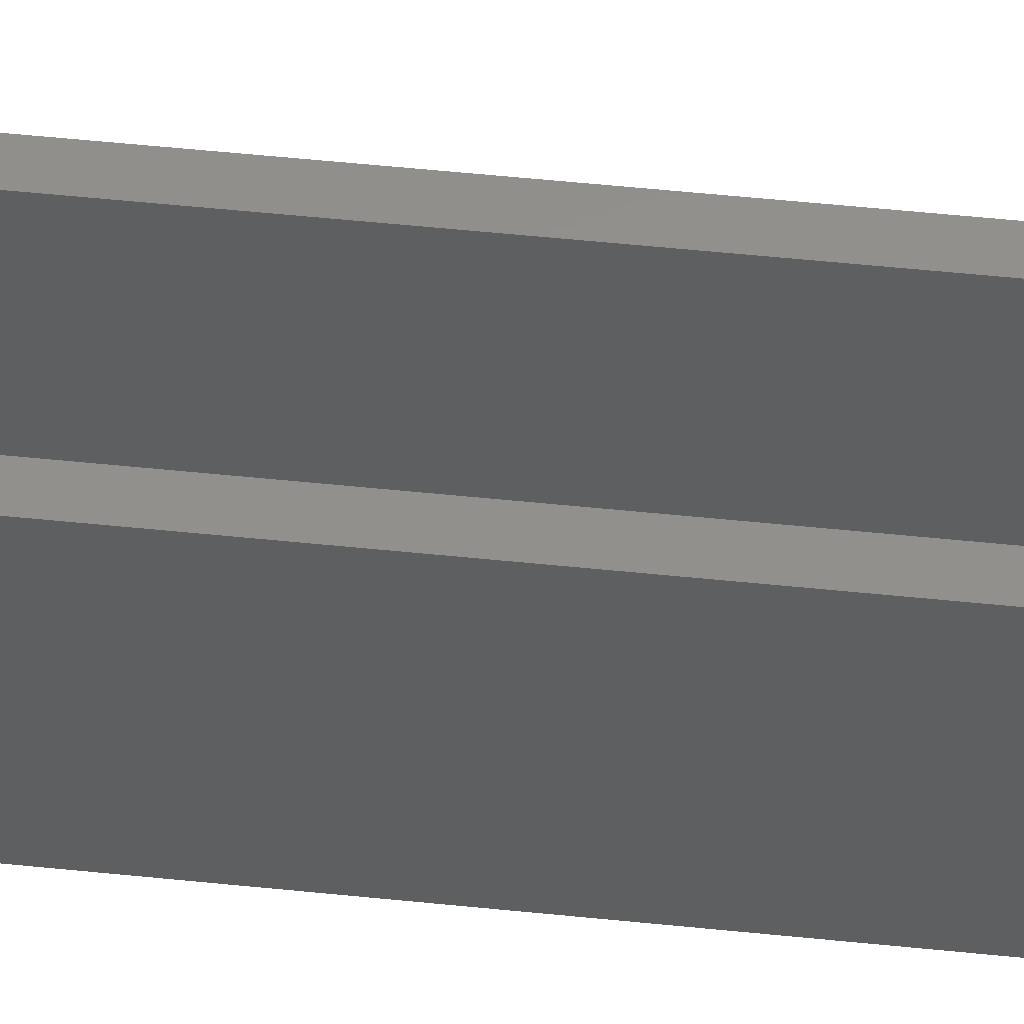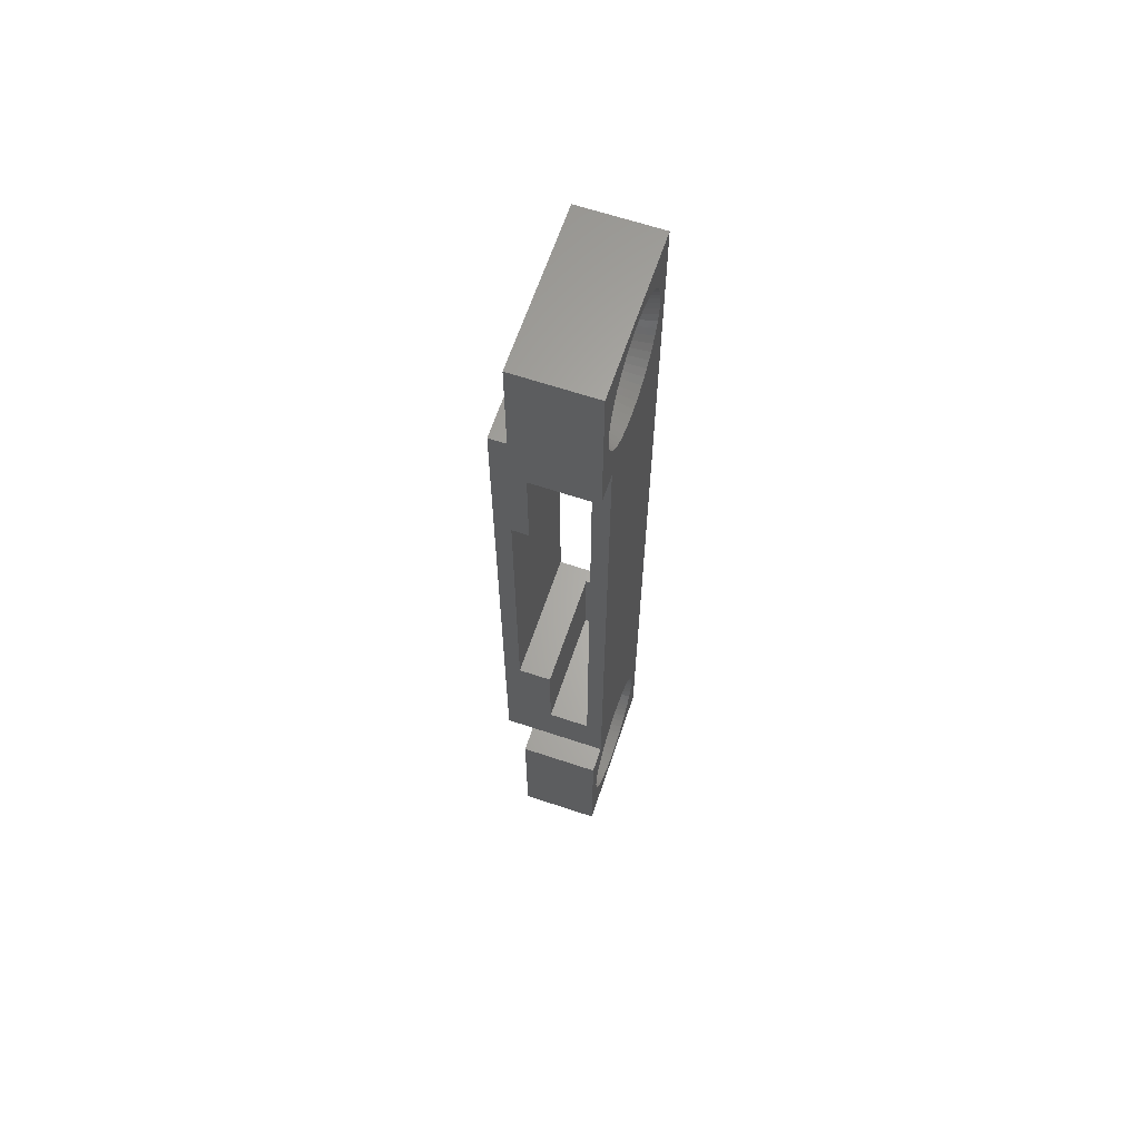
<metadata>
{"format":"stl","ext":"stl","renderer":"f3d","projection":"perspective","resolution":1024,"background":"white","views":[{"elev":52.5,"azim":-83.6,"up":"+Z"},{"elev":64.3,"azim":18.6,"up":"+Y"}]}
</metadata>
<code>
# stl→obj: 390 verts, 788 faces
v -5.5 -9.45 0
v -4.8 0 0
v -1 -9.45 0
v -6.5 0 0
v -6.5 -38.4 0
v 0 -48 0
v -1 -28.95 0
v 0 9.6 0
v -4.8 -38.4 0
v -4.8 -48 0
v -5.5 -28.95 0
v -4.8 9.6 0
v 0 -40.45 7.704
v 0 -38.4 8
v 0 -38.4 9.6
v 0 -39.25 5.447
v 0 -39.21 5.017
v 0 -39.35 5.87
v 0 -39.48 6.281
v 0 -39.67 6.674
v 0 -39.89 7.045
v 0 -40.15 7.39
v 0 -40.78 7.984
v 0 -41.14 8.227
v 0 -41.52 8.43
v 0 -41.92 8.591
v 0 -42.34 8.706
v 0 -42.77 8.777
v 0 -43.2 8.8
v 0 -48 9.6
v 0 -47.19 5.017
v 0 -47.19 4.583
v 0 -47.15 5.447
v 0 -47.05 5.87
v 0 -46.92 6.281
v 0 -46.73 6.674
v 0 -46.51 7.045
v 0 -46.25 7.39
v 0 -45.95 7.704
v 0 -45.62 7.984
v 0 -45.26 8.227
v 0 -44.88 8.43
v 0 -44.48 8.591
v 0 -44.06 8.706
v 0 -43.63 8.777
v 0 9.6 9.6
v 0 8.794 5.017
v 0 8.747 5.447
v 0 8.654 5.87
v 0 8.516 6.281
v 0 8.334 6.674
v 0 8.111 7.045
v 0 7.849 7.39
v 0 7.551 7.704
v 0 7.221 7.984
v 0 6.862 8.227
v 0 6.48 8.43
v 0 6.077 8.591
v 0 5.66 8.706
v 0 5.232 8.777
v 0 4.8 8.8
v 0 0 9.6
v 0 0.8527 5.447
v 0 0 8
v 0 0.8059 5.017
v 0 0.9458 5.87
v 0 1.084 6.281
v 0 1.266 6.674
v 0 1.489 7.045
v 0 1.751 7.39
v 0 2.049 7.704
v 0 2.379 7.984
v 0 2.738 8.227
v 0 3.12 8.43
v 0 3.523 8.591
v 0 3.94 8.706
v 0 4.368 8.777
v 0 8.794 4.583
v 0 8.747 4.153
v 0 8.654 3.73
v 0 8.516 3.319
v 0 8.334 2.926
v 0 8.111 2.555
v 0 7.849 2.21
v 0 7.551 1.896
v 0 7.221 1.616
v 0 6.862 1.373
v 0 6.48 1.17
v 0 6.077 1.009
v 0 5.66 0.8935
v 0 5.232 0.8234
v 0 4.8 0.8
v 0 4.368 0.8234
v 0 0.8059 4.583
v 0 0.8527 4.153
v 0 -39.25 4.153
v 0 0.9458 3.73
v 0 -39.35 3.73
v 0 1.084 3.319
v 0 -39.48 3.319
v 0 1.266 2.926
v 0 -39.67 2.926
v 0 1.489 2.555
v 0 -39.89 2.555
v 0 1.751 2.21
v 0 -40.15 2.21
v 0 -39.21 4.583
v 0 2.049 1.896
v 0 -40.45 1.896
v 0 2.379 1.616
v 0 -40.78 1.616
v 0 2.738 1.373
v 0 -41.14 1.373
v 0 3.12 1.17
v 0 -41.52 1.17
v 0 3.523 1.009
v 0 -41.92 1.009
v 0 3.94 0.8935
v 0 -42.34 0.8935
v 0 -42.77 0.8234
v 0 -43.2 0.8
v 0 -43.63 0.8234
v 0 -44.06 0.8935
v 0 -44.48 1.009
v 0 -44.88 1.17
v 0 -45.26 1.373
v 0 -45.62 1.616
v 0 -45.95 1.896
v 0 -46.25 2.21
v 0 -46.51 2.555
v 0 -46.73 2.926
v 0 -46.92 3.319
v 0 -47.05 3.73
v 0 -47.15 4.153
v -4.8 8.794 4.583
v -4.8 9.6 9.6
v -4.8 8.747 4.153
v -4.8 8.654 3.73
v -4.8 8.516 3.319
v -4.8 8.334 2.926
v -4.8 8.111 2.555
v -4.8 7.849 2.21
v -4.8 7.551 1.896
v -4.8 7.221 1.616
v -4.8 6.862 1.373
v -4.8 6.48 1.17
v -4.8 6.077 1.009
v -4.8 5.66 0.8935
v -4.8 5.232 0.8234
v -4.8 4.8 0.8
v -4.8 0 8
v -4.8 0.8059 4.583
v -4.8 0.8527 4.153
v -4.8 0.9458 3.73
v -4.8 1.084 3.319
v -4.8 1.266 2.926
v -4.8 1.489 2.555
v -4.8 1.751 2.21
v -4.8 2.049 1.896
v -4.8 2.379 1.616
v -4.8 2.738 1.373
v -4.8 3.12 1.17
v -4.8 3.523 1.009
v -4.8 3.94 0.8935
v -4.8 4.368 0.8234
v -4.8 8.794 5.017
v -4.8 8.747 5.447
v -4.8 8.654 5.87
v -4.8 8.516 6.281
v -4.8 8.334 6.674
v -4.8 8.111 7.045
v -4.8 7.849 7.39
v -4.8 7.551 7.704
v -4.8 7.221 7.984
v -4.8 6.862 8.227
v -4.8 6.48 8.43
v -4.8 6.077 8.591
v -4.8 5.66 8.706
v -4.8 5.232 8.777
v -4.8 4.8 8.8
v -4.8 0 9.6
v -4.8 4.368 8.777
v -4.8 0.8059 5.017
v -4.8 0.8527 5.447
v -4.8 0.9458 5.87
v -4.8 1.084 6.281
v -4.8 1.266 6.674
v -4.8 1.489 7.045
v -4.8 1.751 7.39
v -4.8 2.049 7.704
v -4.8 2.379 7.984
v -4.8 2.738 8.227
v -4.8 3.12 8.43
v -4.8 3.523 8.591
v -4.8 3.94 8.706
v -6.5 0 8
v -2.4 5.488 1.675
v -2.4 5.146 1.619
v -2.4 5.822 1.768
v -2.4 6.144 1.896
v -2.4 6.45 2.058
v -2.4 6.737 2.252
v -2.4 7.001 2.477
v -2.4 7.239 2.728
v -2.4 7.449 3.004
v -2.4 7.627 3.301
v -2.4 7.773 3.616
v -2.4 7.883 3.944
v -2.4 7.958 4.282
v -2.4 7.995 4.627
v -2.4 7.995 4.973
v -2.4 7.958 5.318
v -2.4 7.883 5.656
v -2.4 7.773 5.984
v -2.4 7.627 6.299
v -2.4 7.449 6.596
v -2.4 7.239 6.872
v -2.4 7.001 7.123
v -2.4 6.737 7.348
v -2.4 6.45 7.542
v -2.4 6.144 7.704
v -2.4 5.822 7.832
v -2.4 5.488 7.925
v -2.4 5.146 7.981
v -2.4 4.8 8
v -2.4 4.454 7.981
v -2.4 4.112 7.925
v -2.4 3.778 7.832
v -2.4 3.456 7.704
v -2.4 3.15 7.542
v -2.4 2.863 7.348
v -2.4 2.599 7.123
v -2.4 2.361 6.872
v -2.4 2.151 6.596
v -2.4 1.973 6.299
v -2.4 1.827 5.984
v -2.4 1.717 5.656
v -2.4 1.642 5.318
v -2.4 1.605 4.973
v -2.4 1.605 4.627
v -2.4 1.642 4.282
v -2.4 1.717 3.944
v -2.4 1.827 3.616
v -2.4 1.973 3.301
v -2.4 2.151 3.004
v -2.4 2.361 2.728
v -2.4 2.599 2.477
v -2.4 2.863 2.252
v -2.4 3.15 2.058
v -2.4 3.456 1.896
v -2.4 3.778 1.768
v -2.4 4.112 1.675
v -2.4 4.454 1.619
v -2.4 4.8 1.6
v -4.8 -39.21 4.583
v -4.8 -38.4 8
v -4.8 -39.21 5.017
v -4.8 -39.25 4.153
v -4.8 -39.35 3.73
v -4.8 -39.48 3.319
v -4.8 -39.67 2.926
v -4.8 -39.89 2.555
v -4.8 -40.15 2.21
v -4.8 -40.45 1.896
v -4.8 -40.78 1.616
v -4.8 -41.14 1.373
v -4.8 -41.52 1.17
v -4.8 -41.92 1.009
v -4.8 -42.34 0.8935
v -4.8 -42.77 0.8234
v -4.8 -43.2 0.8
v -4.8 -47.19 4.583
v -4.8 -47.19 5.017
v -4.8 -47.15 4.153
v -4.8 -47.05 3.73
v -4.8 -46.92 3.319
v -4.8 -46.73 2.926
v -4.8 -46.51 2.555
v -4.8 -46.25 2.21
v -4.8 -45.95 1.896
v -4.8 -45.62 1.616
v -4.8 -45.26 1.373
v -4.8 -44.88 1.17
v -4.8 -44.48 1.009
v -4.8 -44.06 0.8935
v -4.8 -43.63 0.8234
v -4.8 -39.25 5.447
v -4.8 -39.35 5.87
v -4.8 -39.48 6.281
v -4.8 -39.67 6.674
v -4.8 -39.89 7.045
v -4.8 -40.15 7.39
v -4.8 -40.45 7.704
v -4.8 -38.4 9.6
v -4.8 -40.78 7.984
v -4.8 -41.14 8.227
v -4.8 -41.52 8.43
v -4.8 -41.92 8.591
v -4.8 -42.34 8.706
v -4.8 -42.77 8.777
v -4.8 -43.2 8.8
v -4.8 -48 9.6
v -4.8 -43.63 8.777
v -4.8 -44.06 8.706
v -4.8 -44.48 8.591
v -4.8 -44.88 8.43
v -4.8 -45.26 8.227
v -4.8 -45.62 7.984
v -4.8 -45.95 7.704
v -4.8 -46.25 7.39
v -4.8 -46.51 7.045
v -4.8 -46.73 6.674
v -4.8 -46.92 6.281
v -4.8 -47.05 5.87
v -4.8 -47.15 5.447
v -2.4 -42.51 1.675
v -2.4 -42.85 1.619
v -2.4 -42.18 1.768
v -2.4 -41.86 1.896
v -2.4 -41.55 2.058
v -2.4 -41.26 2.252
v -2.4 -41 2.477
v -2.4 -40.76 2.728
v -2.4 -40.55 3.004
v -2.4 -40.37 3.301
v -2.4 -40.23 3.616
v -2.4 -40.12 3.944
v -2.4 -40.04 4.282
v -2.4 -40 4.627
v -2.4 -40 4.973
v -2.4 -40.04 5.318
v -2.4 -40.12 5.656
v -2.4 -40.23 5.984
v -2.4 -40.37 6.299
v -2.4 -40.55 6.596
v -2.4 -40.76 6.872
v -2.4 -41 7.123
v -2.4 -41.26 7.348
v -2.4 -41.55 7.542
v -2.4 -41.86 7.704
v -2.4 -42.18 7.832
v -2.4 -42.51 7.925
v -2.4 -42.85 7.981
v -2.4 -43.2 8
v -2.4 -43.55 7.981
v -2.4 -43.89 7.925
v -2.4 -44.22 7.832
v -2.4 -44.54 7.704
v -2.4 -44.85 7.542
v -2.4 -45.14 7.348
v -2.4 -45.4 7.123
v -2.4 -45.64 6.872
v -2.4 -45.85 6.596
v -2.4 -46.03 6.299
v -2.4 -46.17 5.984
v -2.4 -46.28 5.656
v -2.4 -46.36 5.318
v -2.4 -46.4 4.973
v -2.4 -46.4 4.627
v -2.4 -46.36 4.282
v -2.4 -46.28 3.944
v -2.4 -46.17 3.616
v -2.4 -46.03 3.301
v -2.4 -45.85 3.004
v -2.4 -45.64 2.728
v -2.4 -45.4 2.477
v -2.4 -45.14 2.252
v -2.4 -44.85 2.058
v -2.4 -44.54 1.896
v -2.4 -44.22 1.768
v -2.4 -43.89 1.675
v -2.4 -43.55 1.619
v -2.4 -43.2 1.6
v -4.5 -3.45 0.8
v -1 -3.45 8
v -4.5 -3.45 8
v -1 -3.45 0.8
v -6.5 -38.4 8
v -4.5 -9.45 8
v -4.5 -9.45 0.8
v -3.5 -34.95 8
v -3.5 -28.95 0.8
v -3.5 -28.95 8
v -3.5 -34.95 0.8
v -5.5 -28.95 8
v -5.5 -9.45 8
v -1 -34.95 0.8
v -1 -34.95 8
v -1 -9.45 0.8
v -1 -28.95 0.8
f 1 2 3
f 1 4 2
f 4 1 5
f 6 7 8
f 9 6 10
f 6 9 7
f 9 11 7
f 11 5 1
f 5 11 9
f 3 8 7
f 2 8 3
f 8 2 12
f 13 14 15
f 14 16 17
f 14 18 16
f 14 19 18
f 14 20 19
f 14 21 20
f 14 22 21
f 14 13 22
f 15 23 13
f 15 24 23
f 15 25 24
f 15 26 25
f 15 27 26
f 15 28 27
f 15 29 28
f 30 29 15
f 31 30 32
f 33 30 31
f 34 30 33
f 35 30 34
f 36 30 35
f 37 30 36
f 38 30 37
f 39 30 38
f 40 30 39
f 41 30 40
f 42 30 41
f 43 30 42
f 44 30 43
f 45 30 44
f 29 30 45
f 46 47 8
f 46 48 47
f 46 49 48
f 46 50 49
f 46 51 50
f 46 52 51
f 46 53 52
f 46 54 53
f 46 55 54
f 46 56 55
f 46 57 56
f 46 58 57
f 46 59 58
f 46 60 59
f 46 61 60
f 62 61 46
f 63 64 65
f 66 64 63
f 67 64 66
f 68 64 67
f 69 64 68
f 70 64 69
f 71 64 70
f 64 71 62
f 72 62 71
f 73 62 72
f 74 62 73
f 75 62 74
f 76 62 75
f 77 62 76
f 61 62 77
f 78 8 47
f 79 8 78
f 80 8 79
f 81 8 80
f 82 8 81
f 83 8 82
f 84 8 83
f 85 8 84
f 86 8 85
f 87 8 86
f 88 8 87
f 89 8 88
f 90 8 89
f 91 8 90
f 92 8 91
f 93 8 92
f 65 64 94
f 94 64 95
f 96 95 64
f 96 64 14
f 95 96 97
f 98 97 96
f 97 98 99
f 100 99 98
f 99 100 101
f 102 101 100
f 101 102 103
f 104 103 102
f 103 104 105
f 106 105 104
f 107 14 17
f 96 14 107
f 105 106 108
f 109 108 106
f 108 109 110
f 111 110 109
f 110 111 112
f 113 112 111
f 112 113 114
f 115 114 113
f 114 115 116
f 117 116 115
f 116 117 118
f 119 118 117
f 118 119 93
f 120 93 119
f 93 120 8
f 6 120 121
f 6 32 30
f 120 6 8
f 122 6 121
f 123 6 122
f 124 6 123
f 125 6 124
f 126 6 125
f 127 6 126
f 128 6 127
f 129 6 128
f 130 6 129
f 131 6 130
f 132 6 131
f 133 6 132
f 134 6 133
f 32 6 134
f 12 135 136
f 12 137 135
f 12 138 137
f 12 139 138
f 12 140 139
f 12 141 140
f 12 142 141
f 12 143 142
f 12 144 143
f 12 145 144
f 12 146 145
f 12 147 146
f 12 148 147
f 12 149 148
f 12 150 149
f 2 150 12
f 151 152 2
f 153 2 152
f 154 2 153
f 155 2 154
f 156 2 155
f 157 2 156
f 158 2 157
f 159 2 158
f 160 2 159
f 161 2 160
f 162 2 161
f 163 2 162
f 164 2 163
f 165 2 164
f 150 2 165
f 166 136 135
f 167 136 166
f 168 136 167
f 169 136 168
f 170 136 169
f 171 136 170
f 172 136 171
f 173 136 172
f 174 136 173
f 175 136 174
f 176 136 175
f 177 136 176
f 178 136 177
f 179 136 178
f 180 136 179
f 181 180 182
f 152 151 183
f 183 151 184
f 151 185 184
f 151 186 185
f 151 187 186
f 151 188 187
f 151 189 188
f 151 190 189
f 181 190 151
f 190 181 191
f 191 181 192
f 192 181 193
f 193 181 194
f 180 181 136
f 195 181 182
f 194 181 195
f 151 62 181
f 62 151 64
f 2 196 151
f 196 2 4
f 197 198 91
f 90 197 91
f 199 197 90
f 89 199 90
f 200 199 89
f 88 200 89
f 201 200 88
f 87 201 88
f 202 201 87
f 86 202 87
f 203 202 86
f 85 203 86
f 204 203 85
f 84 204 85
f 205 204 84
f 83 205 84
f 206 205 83
f 82 206 83
f 207 206 82
f 81 207 82
f 208 207 81
f 80 208 81
f 209 208 80
f 79 209 80
f 210 209 79
f 78 210 79
f 210 47 211
f 47 210 78
f 47 212 211
f 48 212 47
f 48 213 212
f 49 213 48
f 49 214 213
f 50 214 49
f 50 215 214
f 51 215 50
f 51 216 215
f 51 52 216
f 52 217 216
f 52 53 217
f 53 218 217
f 53 54 218
f 54 219 218
f 54 55 219
f 55 220 219
f 55 56 220
f 56 221 220
f 56 57 221
f 57 222 221
f 57 58 222
f 58 223 222
f 58 59 223
f 59 224 223
f 59 60 224
f 60 225 224
f 60 61 225
f 225 61 226
f 61 77 226
f 226 77 227
f 77 76 227
f 227 76 228
f 76 75 228
f 228 75 229
f 75 74 229
f 229 74 230
f 74 73 230
f 230 73 231
f 73 72 231
f 231 72 232
f 72 71 232
f 232 71 233
f 71 70 233
f 233 70 234
f 70 69 234
f 234 69 235
f 69 68 235
f 235 68 236
f 68 67 236
f 236 67 237
f 67 66 237
f 237 66 238
f 66 63 238
f 238 63 239
f 63 65 239
f 65 240 239
f 240 65 94
f 240 94 241
f 241 94 95
f 241 95 242
f 242 95 97
f 242 97 243
f 243 97 99
f 243 99 244
f 244 99 101
f 245 244 101
f 245 101 103
f 246 245 103
f 246 103 105
f 247 246 105
f 247 105 108
f 248 247 108
f 248 108 110
f 249 248 110
f 249 110 112
f 250 249 112
f 250 112 114
f 251 250 114
f 251 114 116
f 252 251 116
f 252 116 118
f 253 252 118
f 253 118 93
f 254 253 93
f 254 93 92
f 198 254 92
f 91 198 92
f 224 179 223
f 179 178 223
f 223 178 222
f 178 177 222
f 222 177 221
f 177 176 221
f 221 176 220
f 176 175 220
f 220 175 219
f 175 174 219
f 219 174 218
f 174 173 218
f 218 173 217
f 173 172 217
f 217 172 216
f 172 171 216
f 216 171 215
f 171 170 215
f 215 170 214
f 170 169 214
f 214 169 213
f 169 168 213
f 213 168 212
f 168 167 212
f 212 167 211
f 167 166 211
f 166 210 211
f 210 166 135
f 210 135 209
f 209 135 137
f 209 137 208
f 208 137 138
f 208 138 207
f 207 138 139
f 207 139 206
f 206 139 140
f 205 206 140
f 205 140 141
f 204 205 141
f 204 141 142
f 203 204 142
f 203 142 143
f 202 203 143
f 202 143 144
f 201 202 144
f 201 144 145
f 200 201 145
f 200 145 146
f 199 200 146
f 199 146 147
f 197 199 147
f 197 147 148
f 198 197 148
f 198 148 149
f 254 198 149
f 254 149 150
f 253 254 150
f 165 253 150
f 252 253 165
f 164 252 165
f 251 252 164
f 163 251 164
f 250 251 163
f 162 250 163
f 249 250 162
f 161 249 162
f 248 249 161
f 160 248 161
f 247 248 160
f 159 247 160
f 246 247 159
f 158 246 159
f 245 246 158
f 157 245 158
f 244 245 157
f 156 244 157
f 243 244 156
f 155 243 156
f 242 243 155
f 154 242 155
f 241 242 154
f 153 241 154
f 240 241 153
f 152 240 153
f 240 183 239
f 183 240 152
f 183 238 239
f 184 238 183
f 184 237 238
f 185 237 184
f 185 236 237
f 186 236 185
f 186 235 236
f 187 235 186
f 187 234 235
f 187 188 234
f 188 233 234
f 188 189 233
f 189 232 233
f 189 190 232
f 190 231 232
f 190 191 231
f 191 230 231
f 191 192 230
f 192 229 230
f 192 193 229
f 193 228 229
f 193 194 228
f 194 227 228
f 194 195 227
f 195 226 227
f 195 182 226
f 182 225 226
f 182 180 225
f 225 180 224
f 180 179 224
f 136 62 46
f 62 136 181
f 8 136 46
f 136 8 12
f 255 256 9
f 257 256 255
f 9 258 255
f 9 259 258
f 9 260 259
f 9 261 260
f 9 262 261
f 9 263 262
f 9 264 263
f 9 265 264
f 9 266 265
f 9 267 266
f 9 268 267
f 9 269 268
f 9 270 269
f 9 271 270
f 10 271 9
f 272 10 273
f 274 10 272
f 275 10 274
f 276 10 275
f 277 10 276
f 278 10 277
f 279 10 278
f 280 10 279
f 281 10 280
f 282 10 281
f 283 10 282
f 284 10 283
f 285 10 284
f 286 10 285
f 271 10 286
f 287 256 257
f 288 256 287
f 289 256 288
f 290 256 289
f 291 256 290
f 292 256 291
f 293 256 292
f 256 293 294
f 295 294 293
f 296 294 295
f 297 294 296
f 298 294 297
f 299 294 298
f 300 294 299
f 301 294 300
f 302 301 303
f 302 273 10
f 301 302 294
f 304 302 303
f 305 302 304
f 306 302 305
f 307 302 306
f 308 302 307
f 309 302 308
f 310 302 309
f 311 302 310
f 312 302 311
f 313 302 312
f 314 302 313
f 315 302 314
f 273 302 315
f 10 30 302
f 30 10 6
f 316 317 120
f 119 316 120
f 318 316 119
f 117 318 119
f 319 318 117
f 115 319 117
f 320 319 115
f 113 320 115
f 321 320 113
f 111 321 113
f 322 321 111
f 109 322 111
f 323 322 109
f 106 323 109
f 324 323 106
f 104 324 106
f 325 324 104
f 102 325 104
f 326 325 102
f 100 326 102
f 327 326 100
f 98 327 100
f 328 327 98
f 96 328 98
f 329 328 96
f 107 329 96
f 329 17 330
f 17 329 107
f 17 331 330
f 16 331 17
f 16 332 331
f 18 332 16
f 18 333 332
f 19 333 18
f 19 334 333
f 20 334 19
f 20 335 334
f 20 21 335
f 21 336 335
f 21 22 336
f 22 337 336
f 22 13 337
f 13 338 337
f 13 23 338
f 23 339 338
f 23 24 339
f 24 340 339
f 24 25 340
f 25 341 340
f 25 26 341
f 26 342 341
f 26 27 342
f 27 343 342
f 27 28 343
f 28 344 343
f 28 29 344
f 344 29 345
f 29 45 345
f 345 45 346
f 45 44 346
f 346 44 347
f 44 43 347
f 347 43 348
f 43 42 348
f 348 42 349
f 42 41 349
f 349 41 350
f 41 40 350
f 350 40 351
f 40 39 351
f 351 39 352
f 39 38 352
f 352 38 353
f 38 37 353
f 353 37 354
f 37 36 354
f 354 36 355
f 36 35 355
f 355 35 356
f 35 34 356
f 356 34 357
f 34 33 357
f 357 33 358
f 33 31 358
f 31 359 358
f 359 31 32
f 359 32 360
f 360 32 134
f 360 134 361
f 361 134 133
f 361 133 362
f 362 133 132
f 362 132 363
f 363 132 131
f 364 363 131
f 364 131 130
f 365 364 130
f 365 130 129
f 366 365 129
f 366 129 128
f 367 366 128
f 367 128 127
f 368 367 127
f 368 127 126
f 369 368 126
f 369 126 125
f 370 369 125
f 370 125 124
f 371 370 124
f 371 124 123
f 372 371 123
f 372 123 122
f 373 372 122
f 373 122 121
f 317 373 121
f 120 317 121
f 343 300 342
f 300 299 342
f 342 299 341
f 299 298 341
f 341 298 340
f 298 297 340
f 340 297 339
f 297 296 339
f 339 296 338
f 296 295 338
f 338 295 337
f 295 293 337
f 337 293 336
f 293 292 336
f 336 292 335
f 292 291 335
f 335 291 334
f 291 290 334
f 334 290 333
f 290 289 333
f 333 289 332
f 289 288 332
f 332 288 331
f 288 287 331
f 331 287 330
f 287 257 330
f 257 329 330
f 329 257 255
f 329 255 328
f 328 255 258
f 328 258 327
f 327 258 259
f 327 259 326
f 326 259 260
f 326 260 325
f 325 260 261
f 324 325 261
f 324 261 262
f 323 324 262
f 323 262 263
f 322 323 263
f 322 263 264
f 321 322 264
f 321 264 265
f 320 321 265
f 320 265 266
f 319 320 266
f 319 266 267
f 318 319 267
f 318 267 268
f 316 318 268
f 316 268 269
f 317 316 269
f 317 269 270
f 373 317 270
f 373 270 271
f 372 373 271
f 286 372 271
f 371 372 286
f 285 371 286
f 370 371 285
f 284 370 285
f 369 370 284
f 283 369 284
f 368 369 283
f 282 368 283
f 367 368 282
f 281 367 282
f 366 367 281
f 280 366 281
f 365 366 280
f 279 365 280
f 364 365 279
f 278 364 279
f 363 364 278
f 277 363 278
f 362 363 277
f 276 362 277
f 361 362 276
f 275 361 276
f 360 361 275
f 274 360 275
f 359 360 274
f 272 359 274
f 359 273 358
f 273 359 272
f 273 357 358
f 315 357 273
f 315 356 357
f 314 356 315
f 314 355 356
f 313 355 314
f 313 354 355
f 312 354 313
f 312 353 354
f 312 311 353
f 311 352 353
f 311 310 352
f 310 351 352
f 310 309 351
f 309 350 351
f 309 308 350
f 308 349 350
f 308 307 349
f 307 348 349
f 307 306 348
f 306 347 348
f 306 305 347
f 305 346 347
f 305 304 346
f 304 345 346
f 304 303 345
f 303 344 345
f 303 301 344
f 344 301 343
f 301 300 343
f 294 30 15
f 30 294 302
f 14 294 15
f 294 14 256
f 374 375 376
f 375 374 377
f 5 196 4
f 196 5 378
f 5 256 378
f 256 5 9
f 379 374 376
f 374 379 380
f 381 382 383
f 382 381 384
f 385 1 386
f 1 385 11
f 387 381 388
f 381 387 384
f 385 381 383
f 378 381 385
f 381 378 256
f 378 385 196
f 64 375 14
f 151 375 64
f 375 151 376
f 196 376 151
f 376 386 379
f 386 196 385
f 376 196 386
f 388 14 375
f 381 14 388
f 14 381 256
f 374 389 377
f 389 374 380
f 386 380 379
f 1 380 386
f 3 380 1
f 380 3 389
f 3 7 389
f 389 375 377
f 390 389 7
f 389 390 375
f 388 390 387
f 390 388 375
f 382 387 390
f 387 382 384
f 390 7 382
f 382 385 383
f 382 11 385
f 11 382 7

</code>
